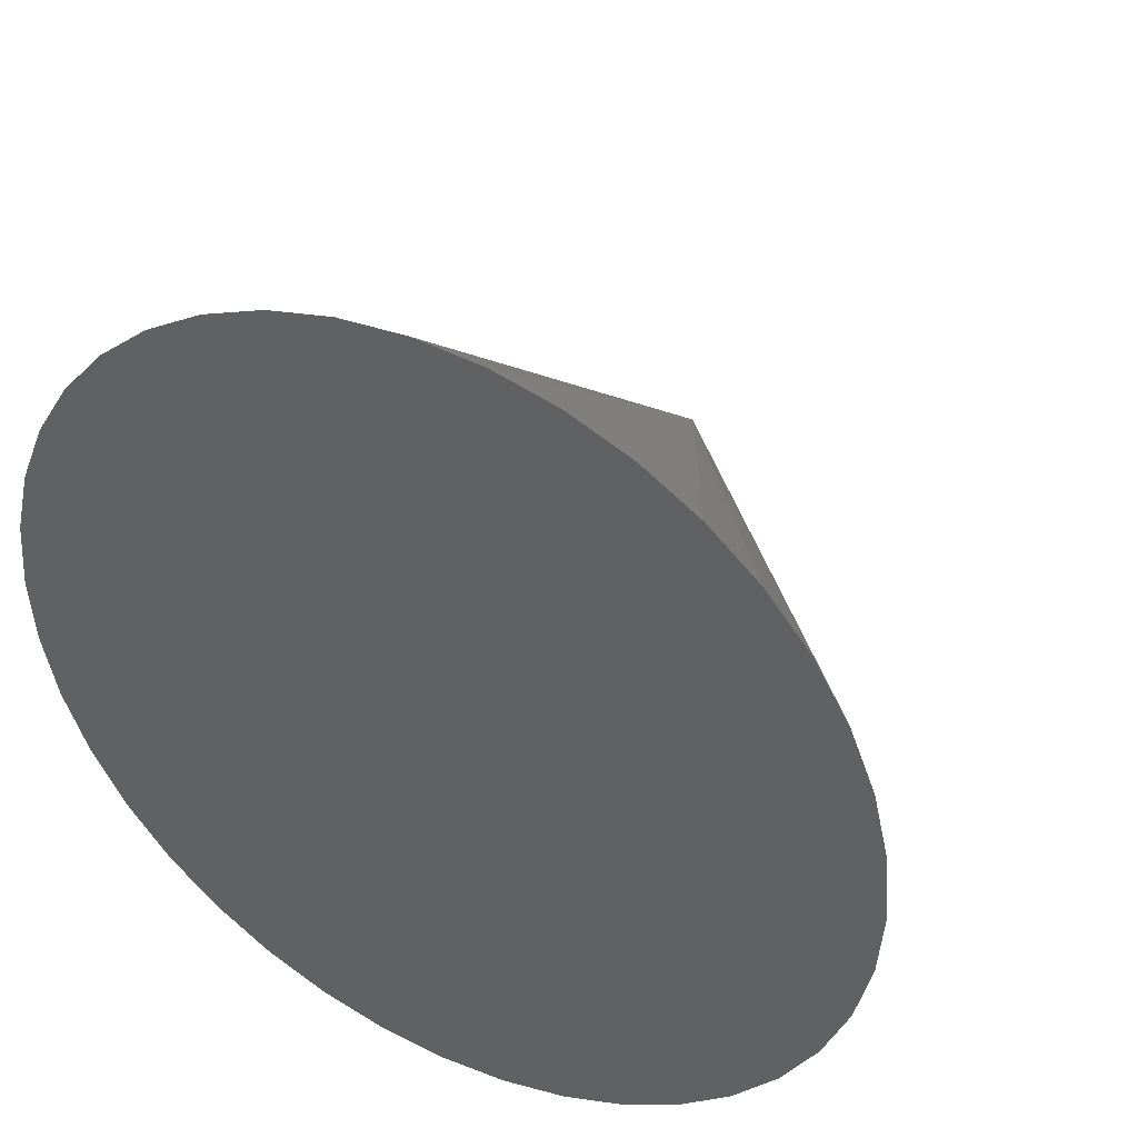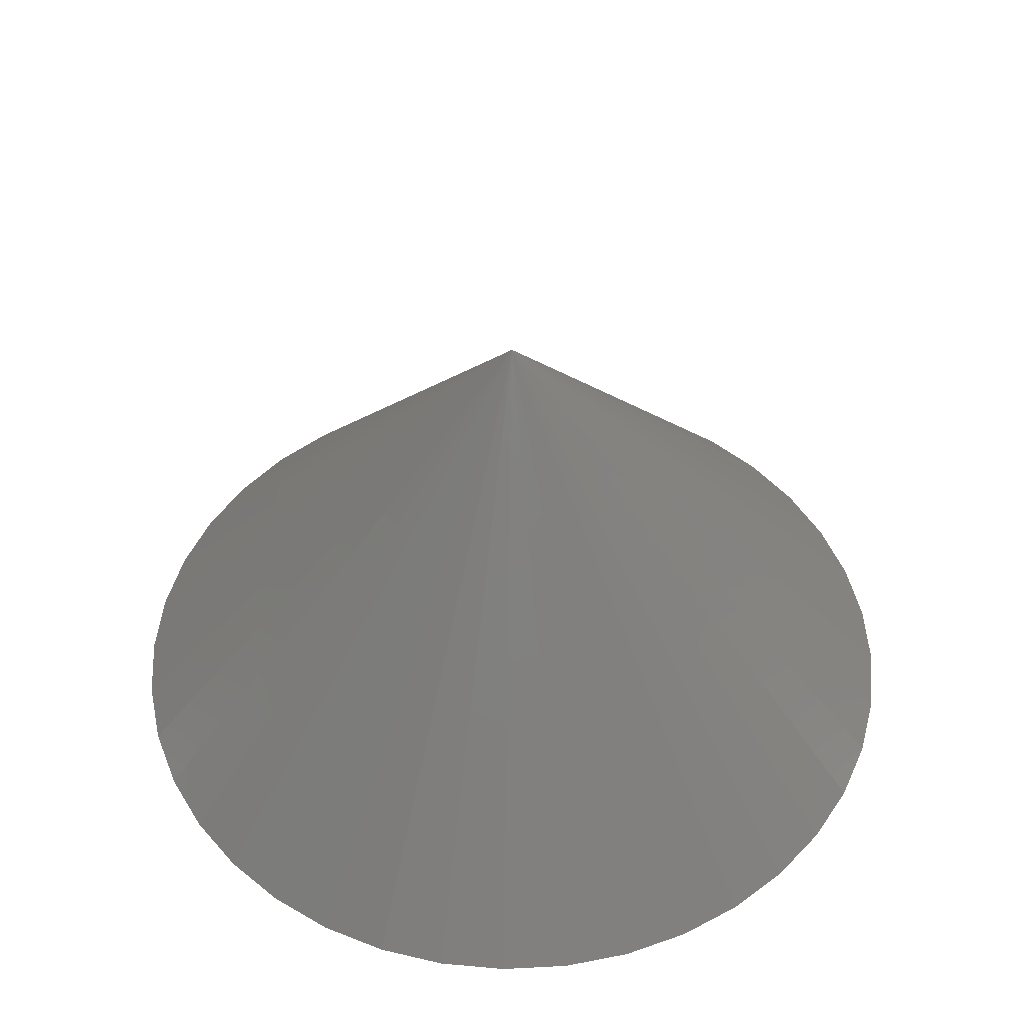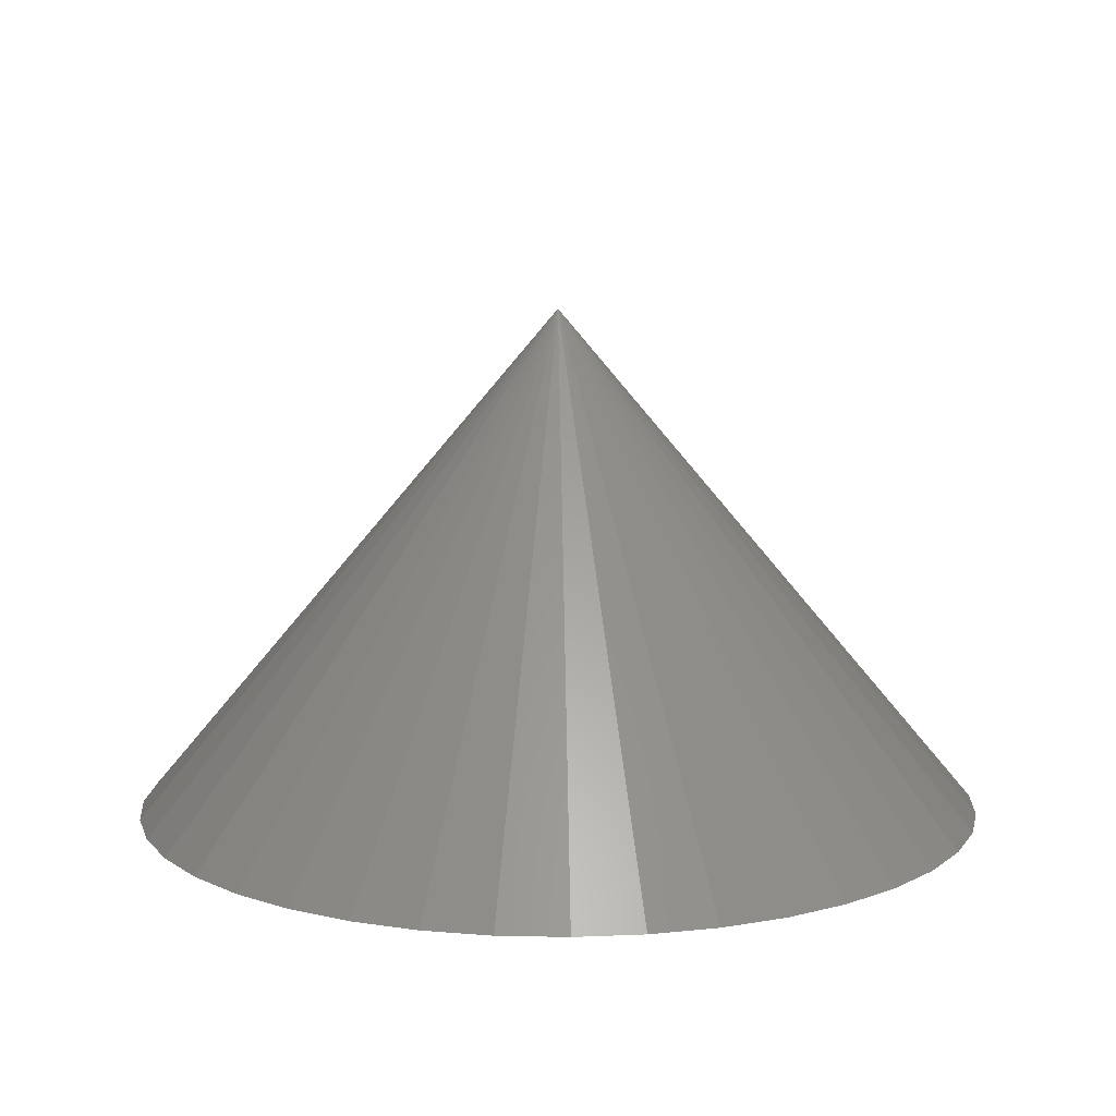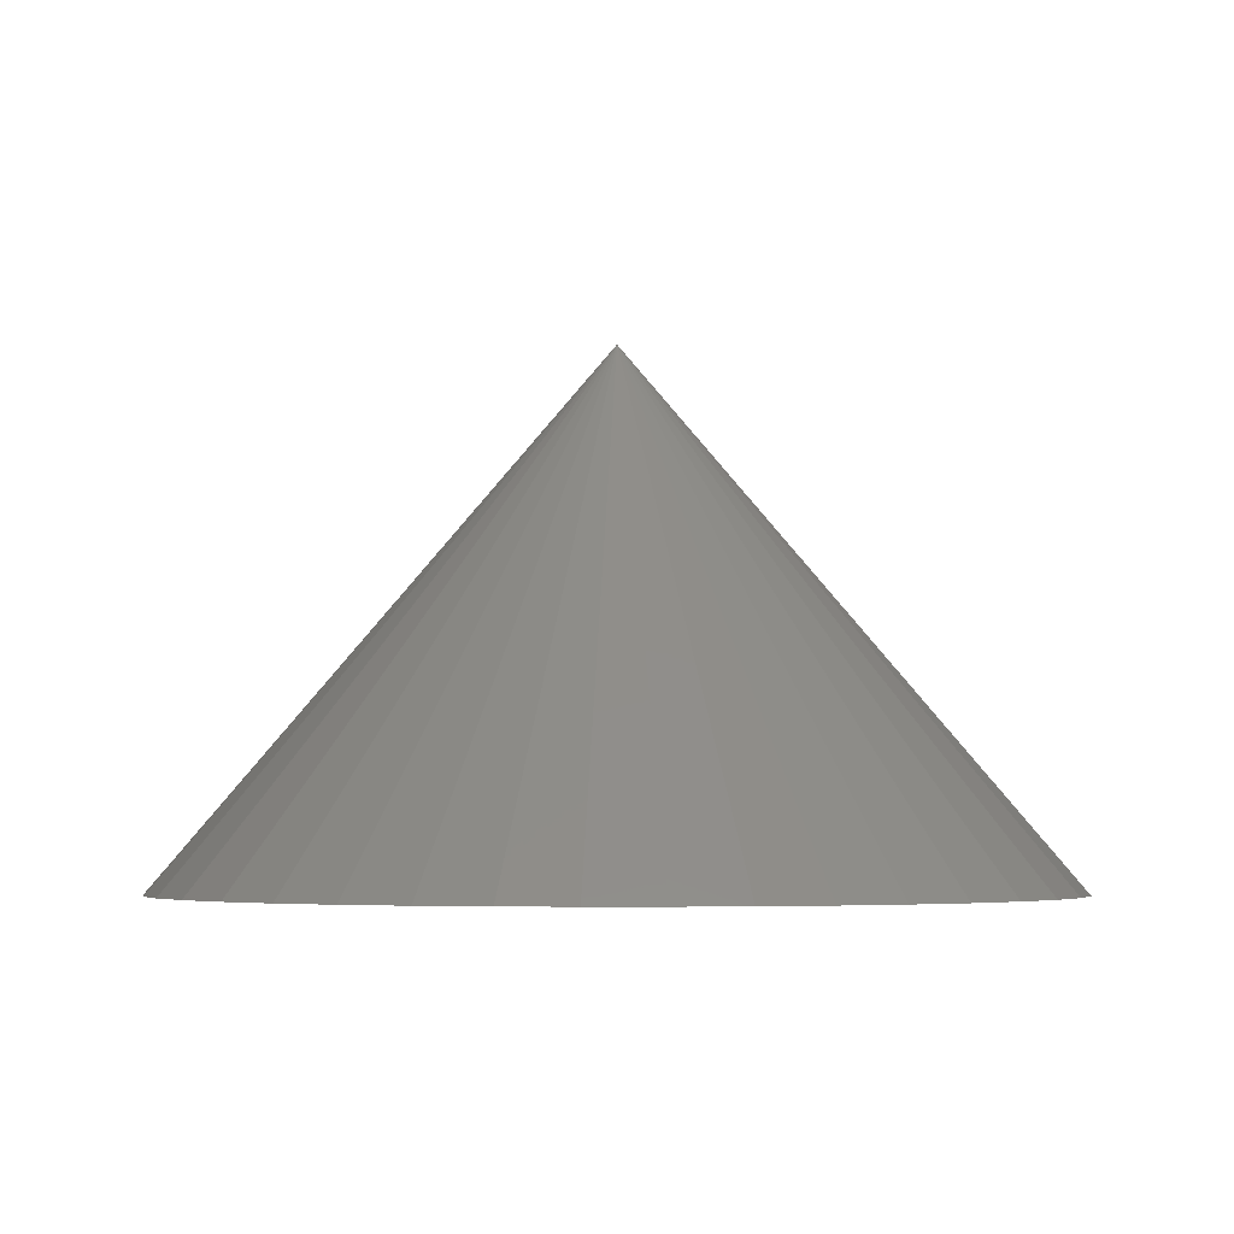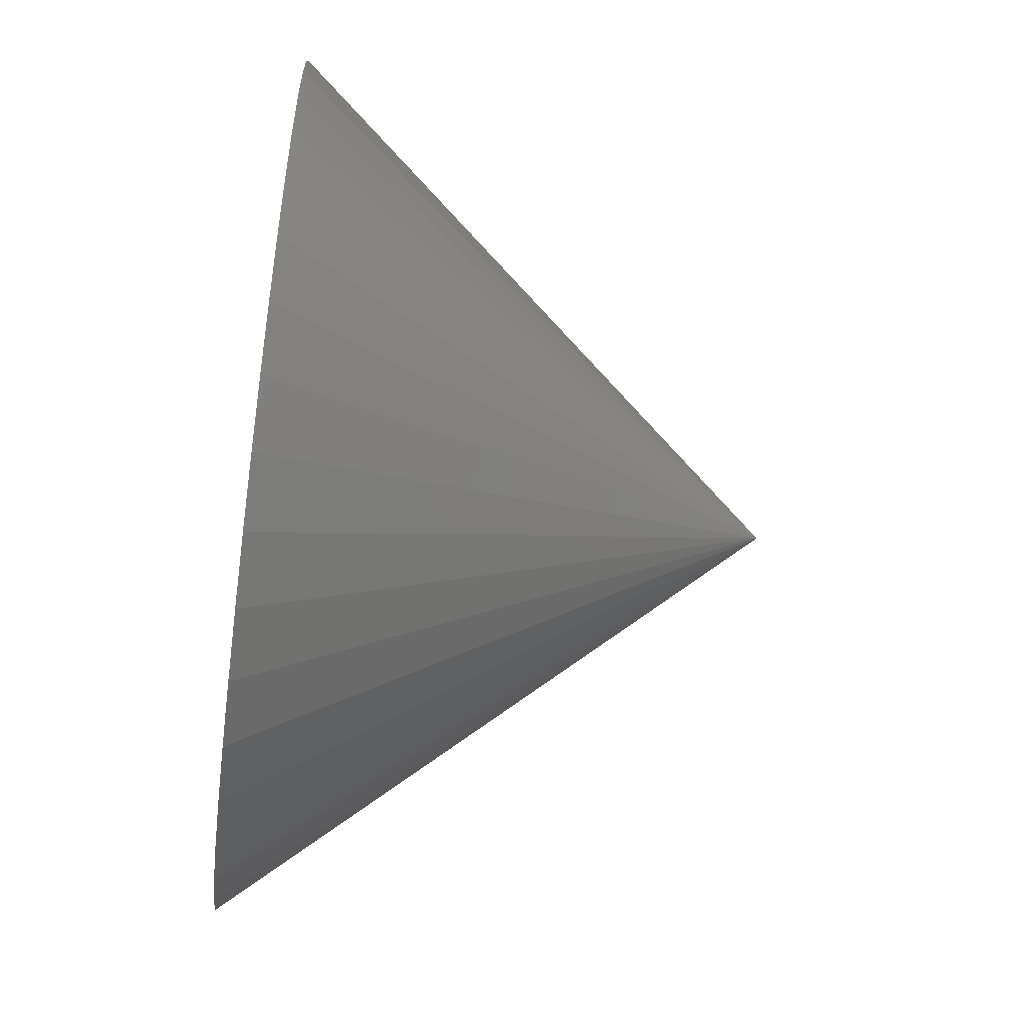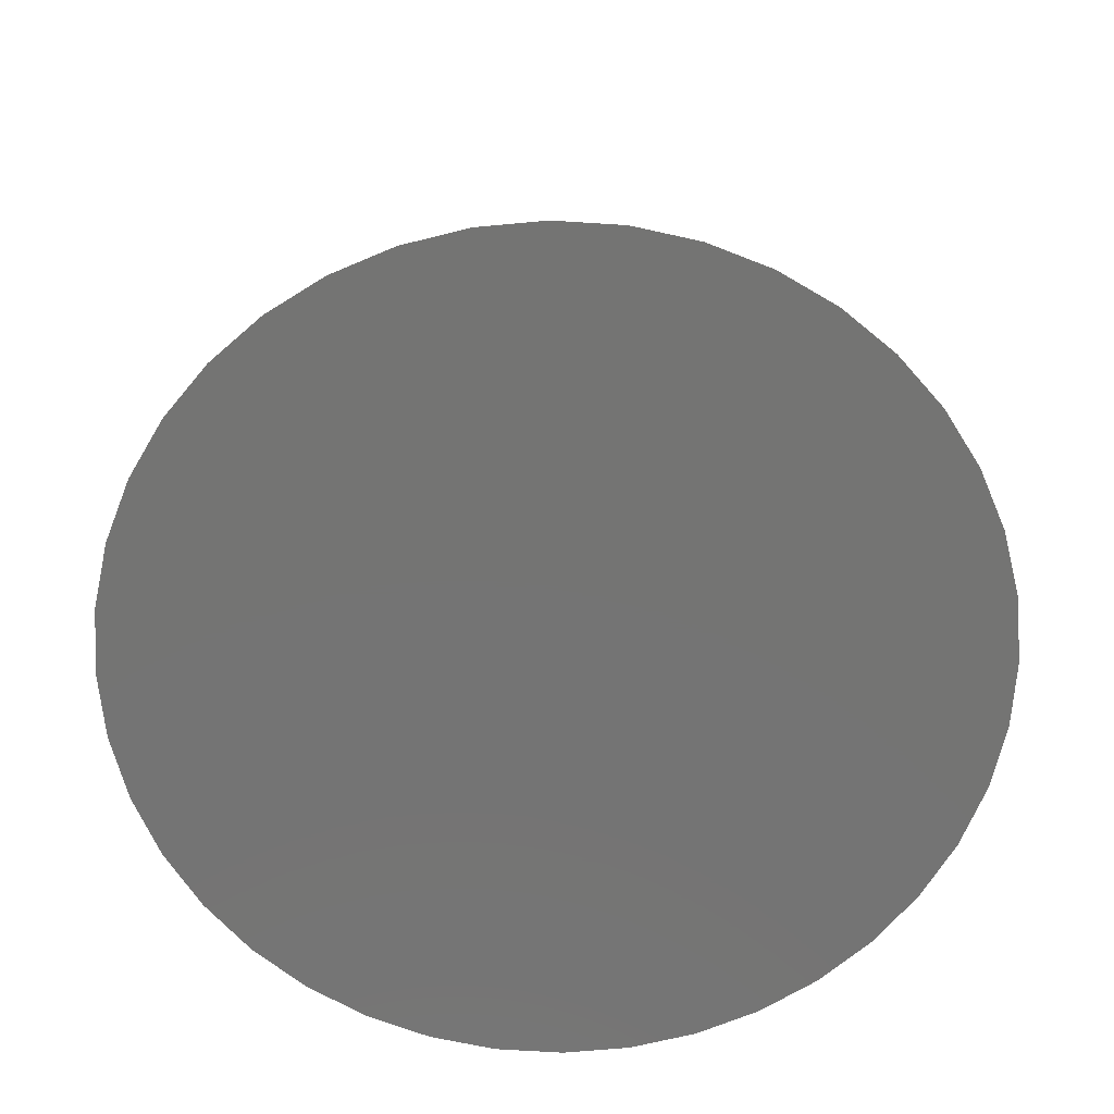
<metadata>
{"format":"stl","ext":"stl","renderer":"f3d","projection":"perspective","resolution":1024,"background":"white","views":[{"elev":41.1,"azim":-151.5,"up":"+Y"},{"elev":49.0,"azim":-34.8,"up":"+Z"},{"elev":10.8,"azim":-1.5,"up":"+Z"},{"elev":-4.4,"azim":-158.3,"up":"+Z"},{"elev":-57.3,"azim":-97.3,"up":"+Y"},{"elev":-66.1,"azim":108.8,"up":"+Z"}]}
</metadata>
<code>
# stl→obj: 67 verts, 128 faces
v -0 324 0
v 50.68 320 0
v 0 0 0
v 308.1 -100.1 0
v 288.7 -147.1 0
v 262.1 -190.4 0
v 229.1 -229.1 0
v 190.4 -262.1 0
v 147.1 -288.7 0
v 100.1 -308.1 0
v 50.68 -320 0
v 0 -324 0
v -50.68 -320 0
v -100.1 -308.1 0
v -147.1 -288.7 0
v -190.4 -262.1 0
v -229.1 -229.1 0
v -262.1 -190.4 0
v -288.7 -147.1 0
v -308.1 -100.1 0
v -320 -50.68 0
v -324 -0 0
v -320 50.68 0
v -308.1 100.1 0
v -288.7 147.1 0
v -262.1 190.4 0
v -229.1 229.1 0
v -190.4 262.1 0
v -147.1 288.7 0
v -100.1 308.1 0
v -50.68 320 0
v 100.1 308.1 0
v 320 -50.68 0
v 147.1 288.7 0
v 190.4 262.1 0
v 229.1 229.1 0
v 262.1 190.4 0
v 288.7 147.1 0
v 308.1 100.1 0
v 320 50.68 0
v 324 0 0
v 0 0 384
v -0 100 0
v 25.88 96.59 0
v 86.6 -50 0
v 70.71 -70.71 0
v 50 -86.6 0
v 25.88 -96.59 0
v 0 -100 0
v -25.88 -96.59 0
v -50 -86.6 0
v -70.71 -70.71 0
v -86.6 -50 0
v -96.59 -25.88 0
v -100 0 0
v -96.59 25.88 0
v -86.6 50 0
v -70.71 70.71 0
v -50 86.6 0
v -25.88 96.59 0
v 50 86.6 0
v 96.59 -25.88 0
v 70.71 70.71 0
v 86.6 50 0
v 96.59 25.88 0
v 100 0 0
v 0 0 100
f 1 2 3
f 4 5 3
f 5 6 3
f 6 7 3
f 7 8 3
f 8 9 3
f 9 10 3
f 10 11 3
f 11 12 3
f 12 13 3
f 13 14 3
f 14 15 3
f 15 16 3
f 16 17 3
f 17 18 3
f 18 19 3
f 19 20 3
f 20 21 3
f 21 22 3
f 22 23 3
f 23 24 3
f 24 25 3
f 25 26 3
f 26 27 3
f 27 28 3
f 28 29 3
f 29 30 3
f 30 31 3
f 31 1 3
f 2 32 3
f 3 33 4
f 32 34 3
f 34 35 3
f 35 36 3
f 36 37 3
f 37 38 3
f 38 39 3
f 39 40 3
f 40 41 3
f 41 33 3
f 41 40 42
f 40 39 42
f 39 38 42
f 38 37 42
f 37 36 42
f 36 35 42
f 35 34 42
f 34 32 42
f 32 2 42
f 2 1 42
f 31 30 42
f 30 29 42
f 29 28 42
f 28 27 42
f 27 26 42
f 26 25 42
f 25 24 42
f 24 23 42
f 23 22 42
f 22 21 42
f 21 20 42
f 20 19 42
f 19 18 42
f 18 17 42
f 17 16 42
f 16 15 42
f 15 14 42
f 14 13 42
f 13 12 42
f 11 10 42
f 10 9 42
f 9 8 42
f 8 7 42
f 7 6 42
f 6 5 42
f 5 4 42
f 4 33 42
f 33 41 42
f 12 11 42
f 1 31 42
f 43 44 3
f 45 46 3
f 46 47 3
f 47 48 3
f 48 49 3
f 49 50 3
f 50 51 3
f 51 52 3
f 52 53 3
f 53 54 3
f 54 55 3
f 55 56 3
f 56 57 3
f 57 58 3
f 58 59 3
f 59 60 3
f 60 43 3
f 44 61 3
f 3 62 45
f 61 63 3
f 63 64 3
f 64 65 3
f 65 66 3
f 66 62 3
f 66 65 67
f 65 64 67
f 64 63 67
f 63 61 67
f 61 44 67
f 44 43 67
f 60 59 67
f 59 58 67
f 58 57 67
f 57 56 67
f 56 55 67
f 55 54 67
f 54 53 67
f 53 52 67
f 52 51 67
f 51 50 67
f 50 49 67
f 48 47 67
f 47 46 67
f 46 45 67
f 45 62 67
f 62 66 67
f 49 48 67
f 43 60 67

</code>
